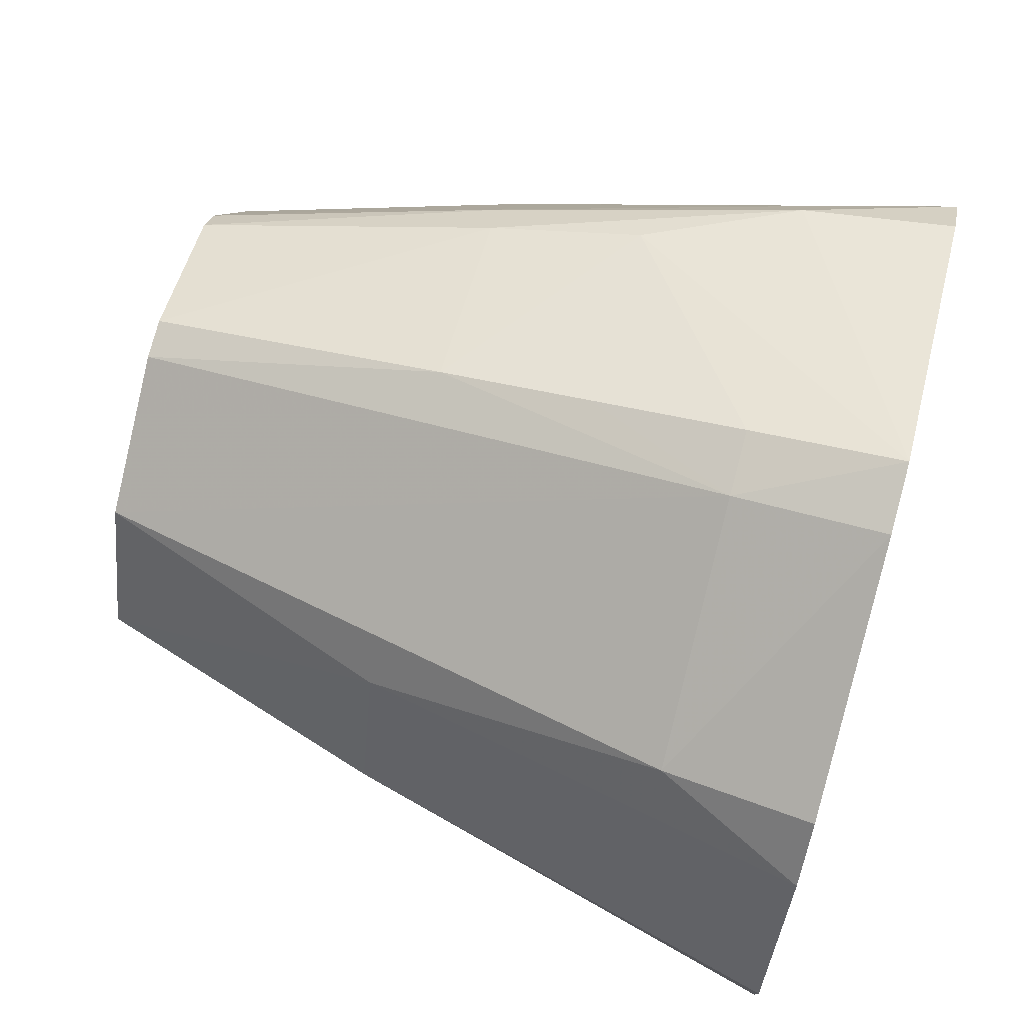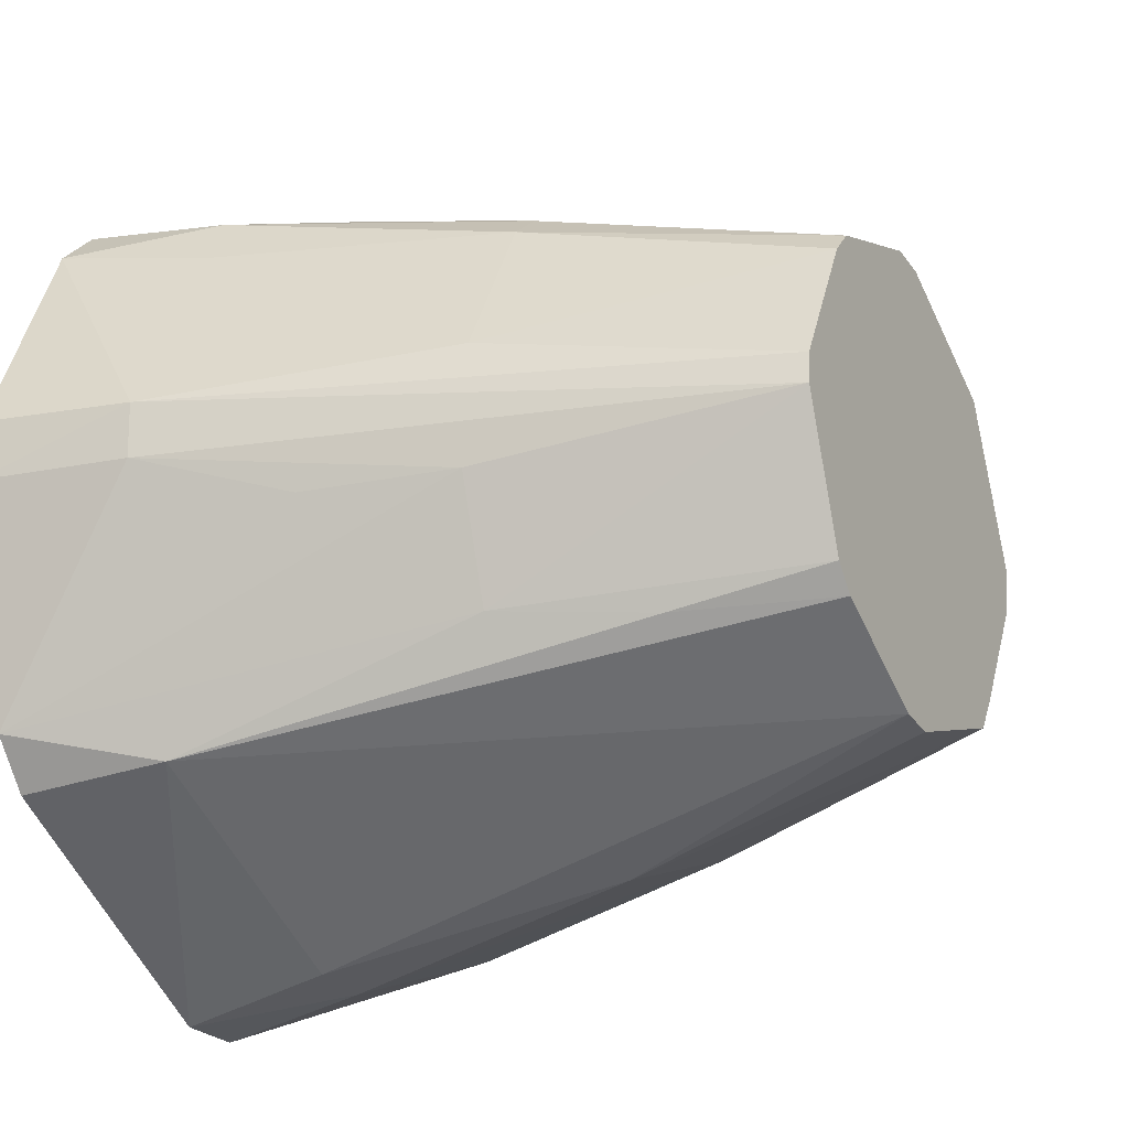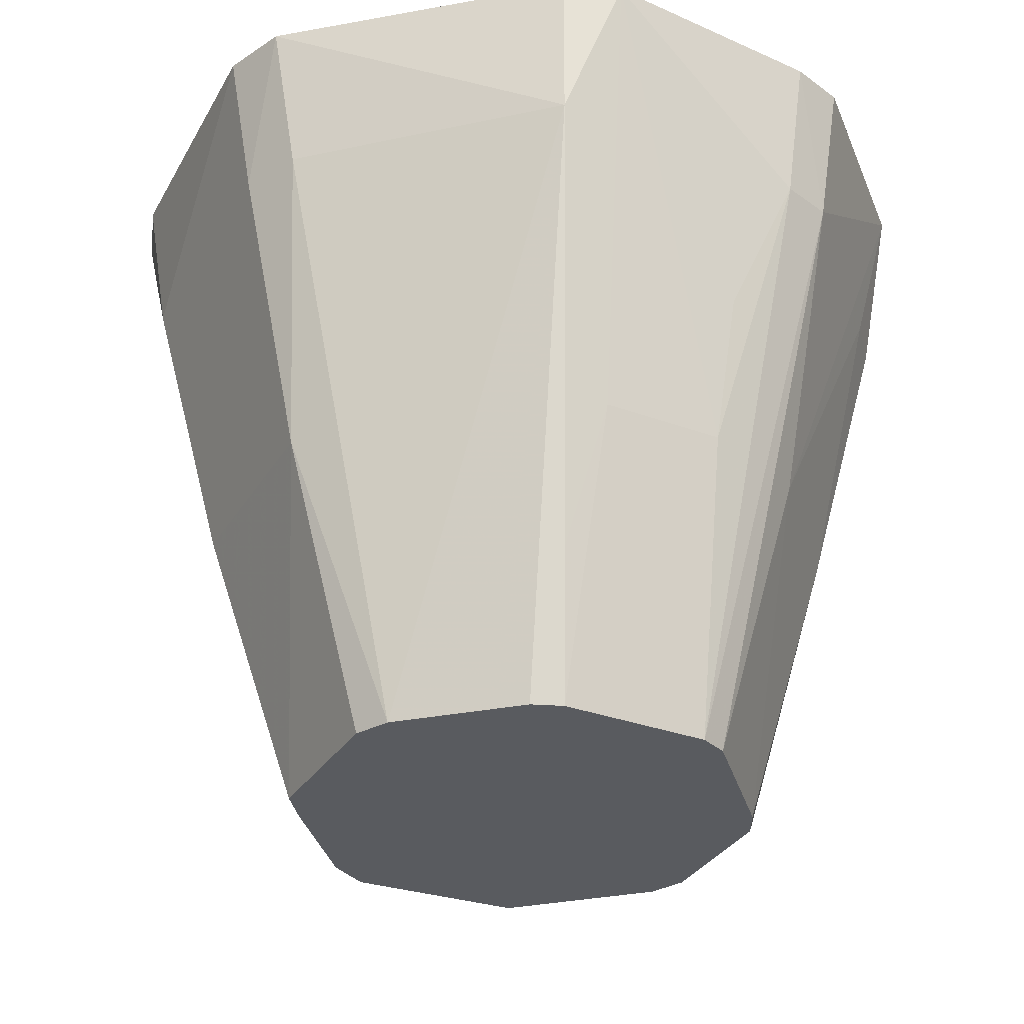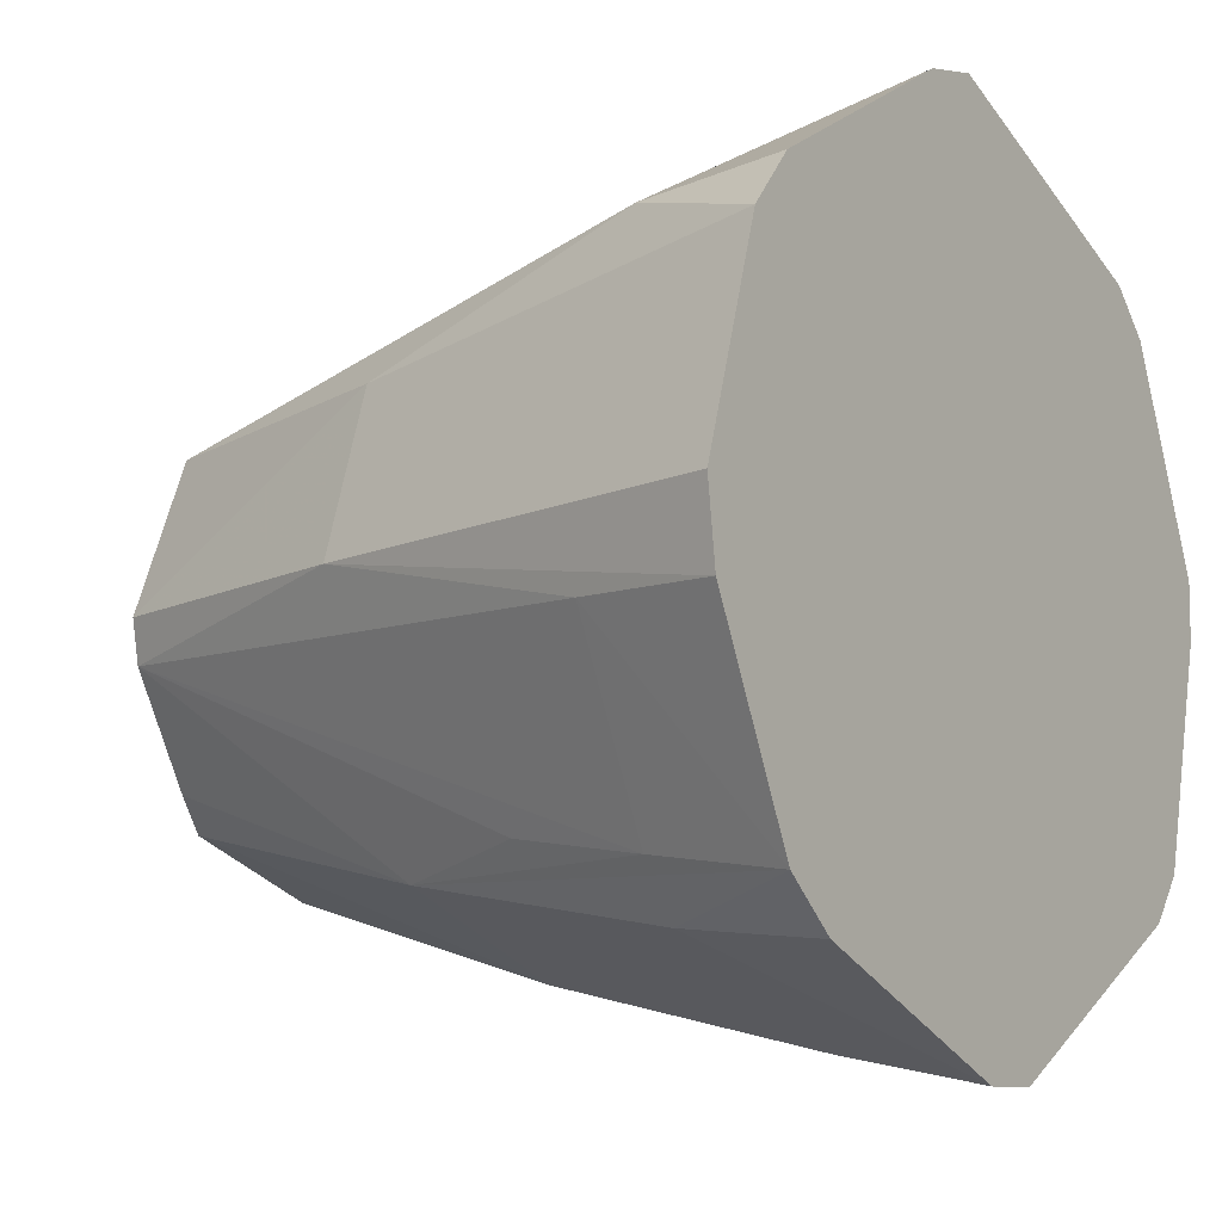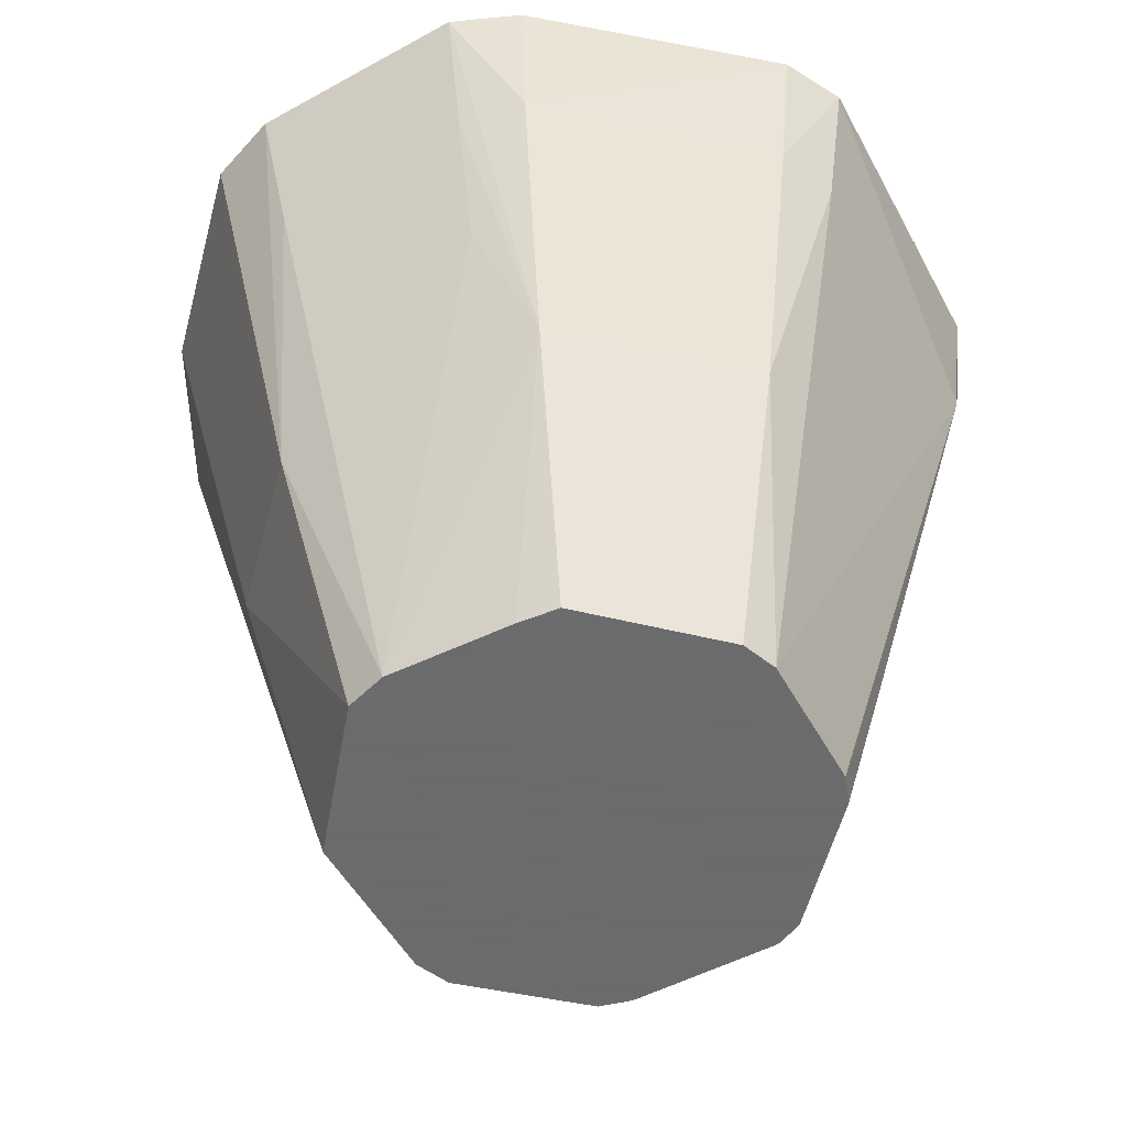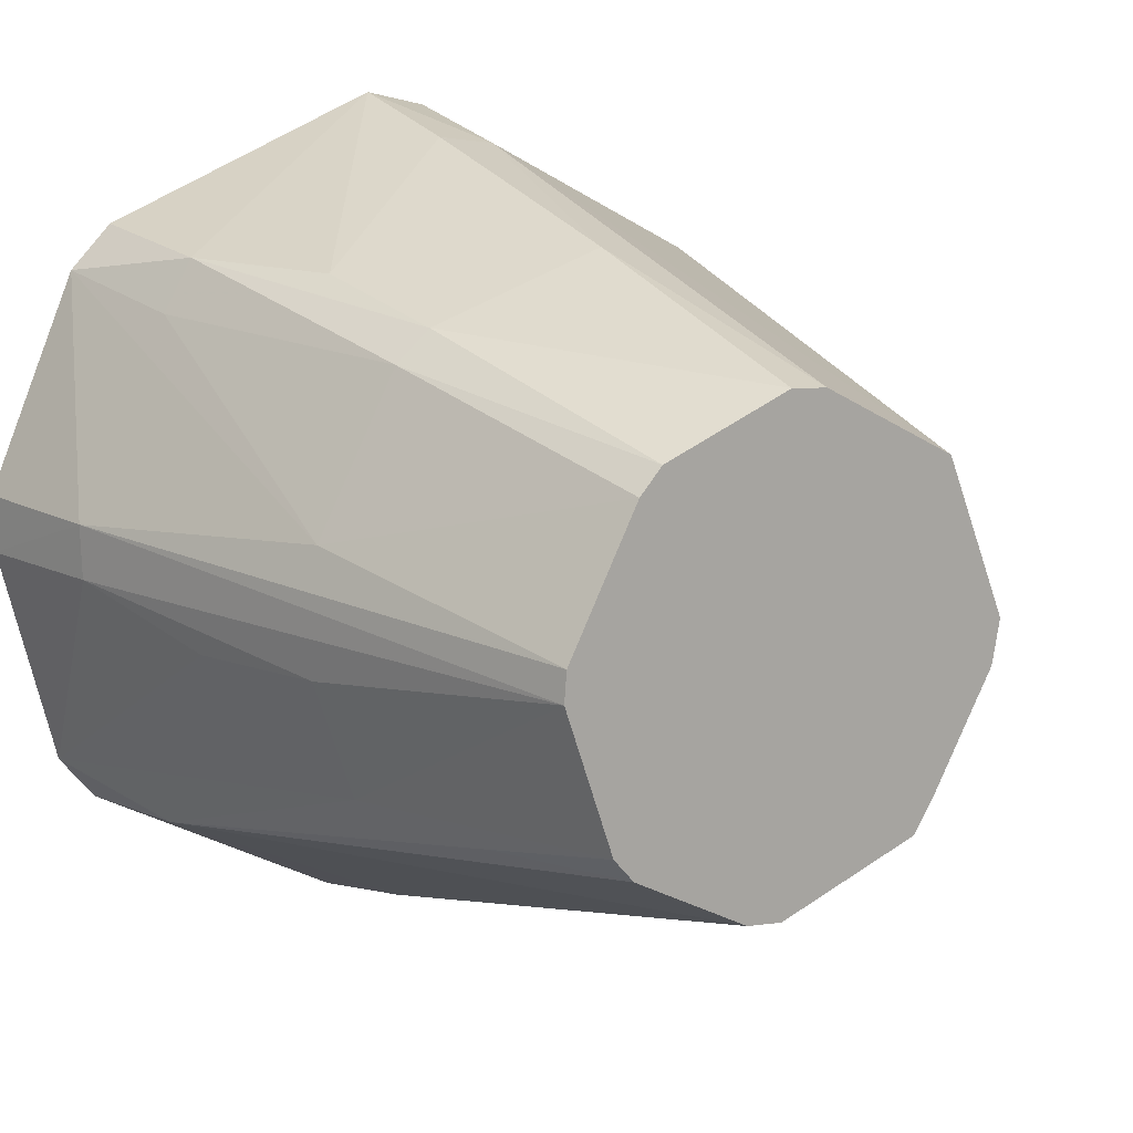
<metadata>
{"format":"obj","ext":"obj","renderer":"f3d","projection":"perspective","resolution":1024,"background":"white","views":[{"elev":70.9,"azim":-75.1,"up":"+Y"},{"elev":-22.6,"azim":118.3,"up":"+Y"},{"elev":-32.4,"azim":43.7,"up":"+Z"},{"elev":-10.6,"azim":-56.2,"up":"+Y"},{"elev":-53.5,"azim":-32.9,"up":"+Z"},{"elev":14.3,"azim":145.6,"up":"+Y"}]}
</metadata>
<code>
v 0.03763 -0.0001233 -0.07655
v 0.03722 0.004927 -0.07655
v 0.02522 0.02725 -0.07655
v 0.02137 0.03134 -0.07655
v 0.01618 0.03325 -0.07655
v -0.0009507 0.03956 -0.07655
v -0.007372 0.03898 -0.07655
v -0.03121 0.02643 -0.07655
v -0.04228 -0.0001233 -0.07655
v -0.04088 -0.007444 -0.07655
v -0.03015 -0.02591 -0.07655
v -0.02627 -0.03172 -0.07655
v -0.0009998 -0.04012 -0.07655
v 0.005335 -0.03928 -0.07655
v 0.02095 -0.03078 -0.07655
v 0.02572 -0.02818 -0.07655
v 0.02929 -0.02408 -0.07655
v 0.03421 -0.02899 -0.05173
v 0.04764 0.01362 -0.0269
v 0.03377 0.03901 -0.0269
v 0.0278 0.04396 -0.0269
v 0.0204 0.04625 -0.0269
v -0.003169 0.05356 -0.0269
v -0.04896 0.02754 -0.0269
v -0.0549 0.009417 -0.0269
v -0.05803 -0.0001233 -0.0269
v -0.03742 -0.04288 -0.0269
v -0.003363 -0.05504 -0.0269
v 0.04213 -0.02686 -0.0269
v 0.04447 -0.02006 -0.0269
v 0.04895 -0.007032 -0.0269
v 0.03047 0.04921 -0.002077
v -0.004166 0.05986 -0.002077
v -0.04783 -0.03875 -0.002077
v 0.0546 -0.007927 -0.002077
v 0.06248 -0.0001233 0.02275
v 0.06271 0.008964 0.02275
v 0.04659 0.04113 0.02275
v 0.04152 0.04969 0.02275
v -0.005152 0.06609 0.02275
v -0.01565 0.06447 0.02275
v -0.02505 0.0595 0.02275
v -0.03439 0.05455 0.02275
v -0.05494 0.04367 0.02275
v -0.06888 -0.01188 0.02275
v -0.05342 -0.04281 0.02275
v -0.04632 -0.05178 0.02275
v -0.01509 -0.06297 0.02275
v -0.005181 -0.06652 0.02275
v 0.005335 -0.06566 0.02275
v 0.01494 -0.06076 0.02275
v 0.03184 -0.05214 0.02275
v 0.04874 -0.04353 0.02275
v 0.06663 -0.0001233 0.04757
v 0.06678 0.009609 0.04757
v 0.05092 0.04546 0.04757
v 0.04363 0.05259 0.04757
v -0.006044 0.07172 0.04757
v -0.01713 0.06902 0.04757
v -0.0575 0.04553 0.04757
v -0.06558 0.03601 0.04757
v -0.07724 -0.0001233 0.04757
v -0.07545 -0.01292 0.04757
v -0.05871 -0.04666 0.04757
v -0.04901 -0.05447 0.04757
v -0.00595 -0.07137 0.04757
v 0.005335 -0.07119 0.04757
v 0.05079 -0.04558 0.04757
v 0.05709 -0.03772 0.04757
f 56 57 55
f 37 56 55
f 62 64 65
f 63 64 62
f 69 68 53
f 69 57 66
f 66 68 69
f 53 68 67
f 67 68 66
f 66 49 67
f 67 49 50
f 60 61 58
f 60 58 59
f 62 61 26
f 26 63 62
f 19 37 2
f 56 37 19
f 2 3 19
f 64 63 45
f 45 26 10
f 63 26 45
f 11 10 12
f 12 27 11
f 11 27 10
f 10 27 34
f 17 13 2
f 16 13 17
f 54 69 36
f 54 37 55
f 36 37 54
f 55 57 54
f 57 69 54
f 35 31 36
f 36 69 35
f 35 69 31
f 66 65 47
f 47 65 64
f 64 27 47
f 50 49 28
f 28 49 27
f 12 13 28
f 28 27 12
f 51 67 50
f 14 28 13
f 50 28 14
f 14 51 50
f 39 58 57
f 39 32 58
f 57 56 39
f 12 10 9
f 10 26 9
f 61 60 44
f 44 60 59
f 46 45 10
f 10 34 46
f 64 45 46
f 46 27 64
f 46 34 27
f 29 69 53
f 1 17 2
f 36 31 1
f 1 29 17
f 2 37 1
f 1 37 36
f 48 49 66
f 66 47 48
f 27 49 48
f 48 47 27
f 15 13 16
f 15 14 13
f 15 16 53
f 53 14 15
f 52 14 53
f 51 14 52
f 53 67 52
f 67 51 52
f 56 19 38
f 38 39 56
f 32 39 21
f 32 23 33
f 61 44 24
f 24 44 8
f 8 9 24
f 18 29 53
f 17 29 18
f 53 16 18
f 16 17 18
f 30 1 31
f 29 1 30
f 31 69 30
f 69 29 30
f 4 21 20
f 20 21 39
f 20 3 4
f 39 38 20
f 20 19 3
f 20 38 19
f 22 23 32
f 32 21 22
f 58 32 40
f 32 33 40
f 8 7 6
f 6 7 23
f 6 22 21
f 23 22 6
f 23 7 41
f 41 33 23
f 41 40 33
f 41 7 8
f 59 58 41
f 58 40 41
f 25 9 26
f 25 24 9
f 25 26 61
f 61 24 25
f 5 21 4
f 5 6 21
f 59 41 42
f 42 41 8
f 43 44 59
f 59 42 43
f 8 44 43
f 43 42 8
f 66 57 65
f 65 61 62
f 57 58 65
f 58 61 65
f 5 3 2
f 2 13 5
f 5 13 12
f 4 3 5
f 12 9 5
f 5 9 8
f 8 6 5

</code>
